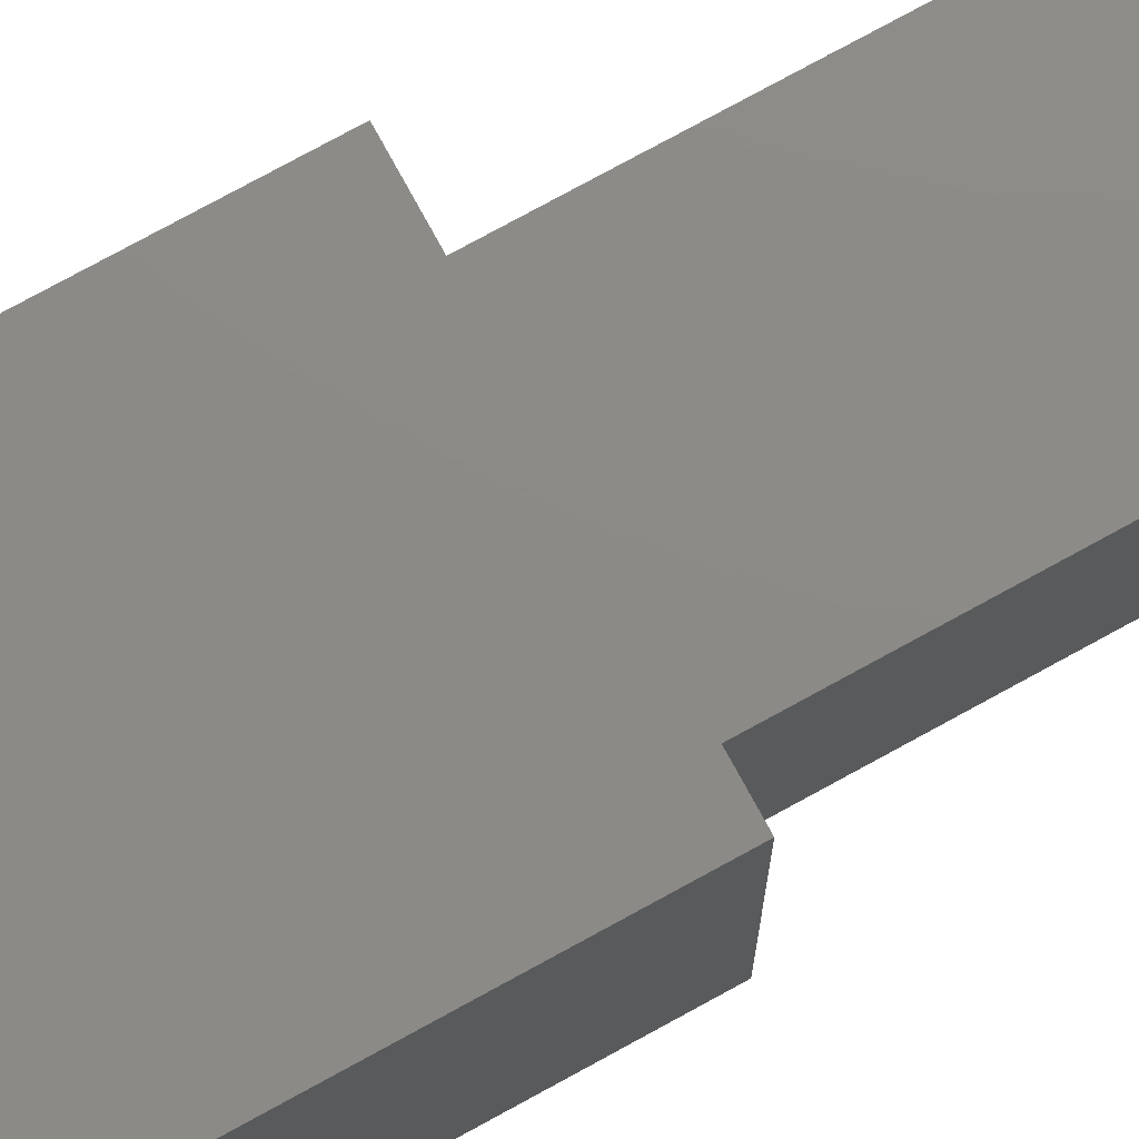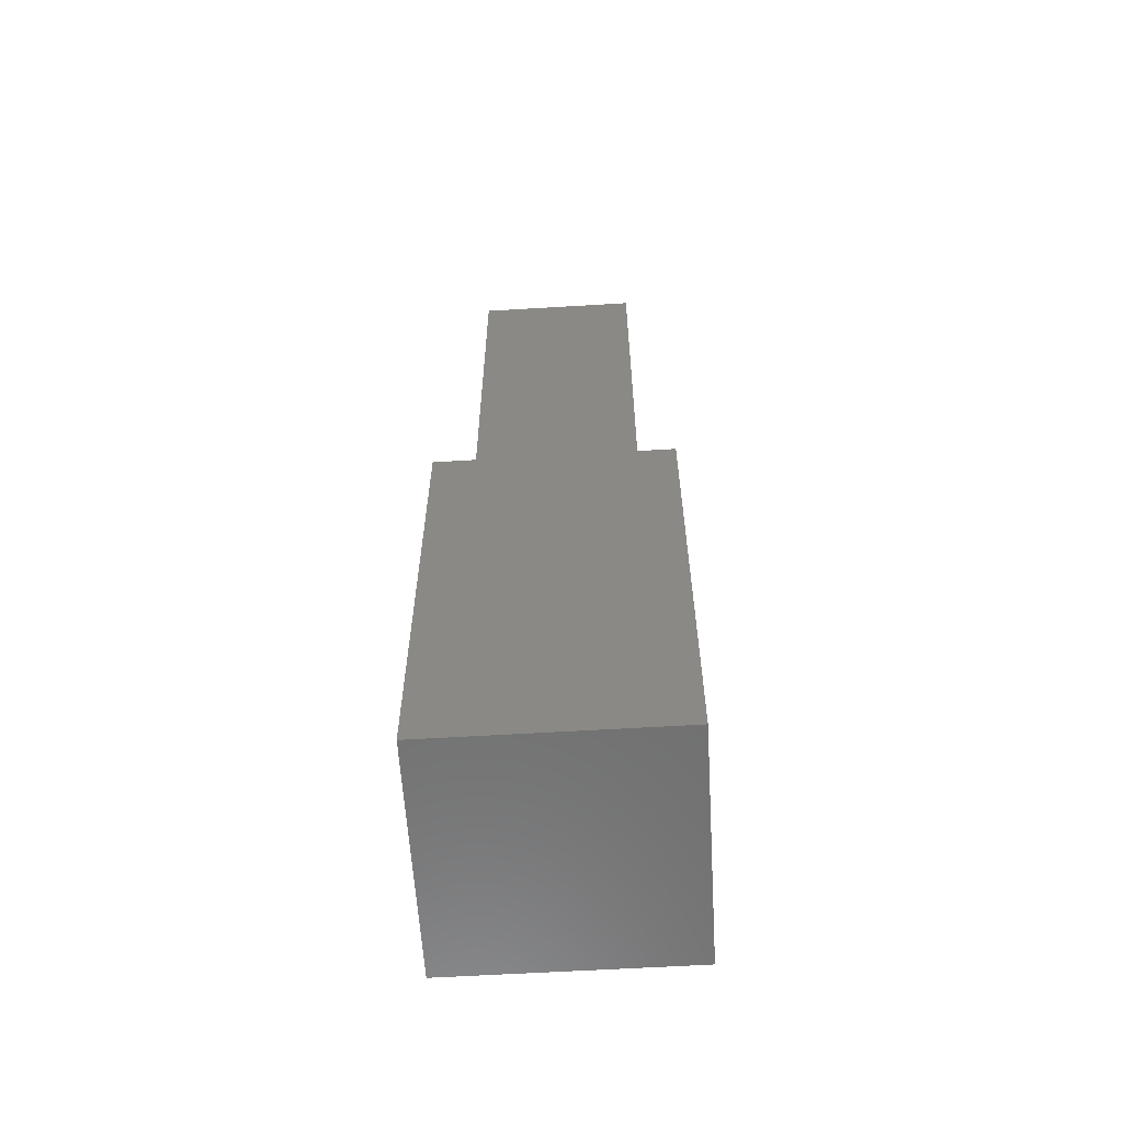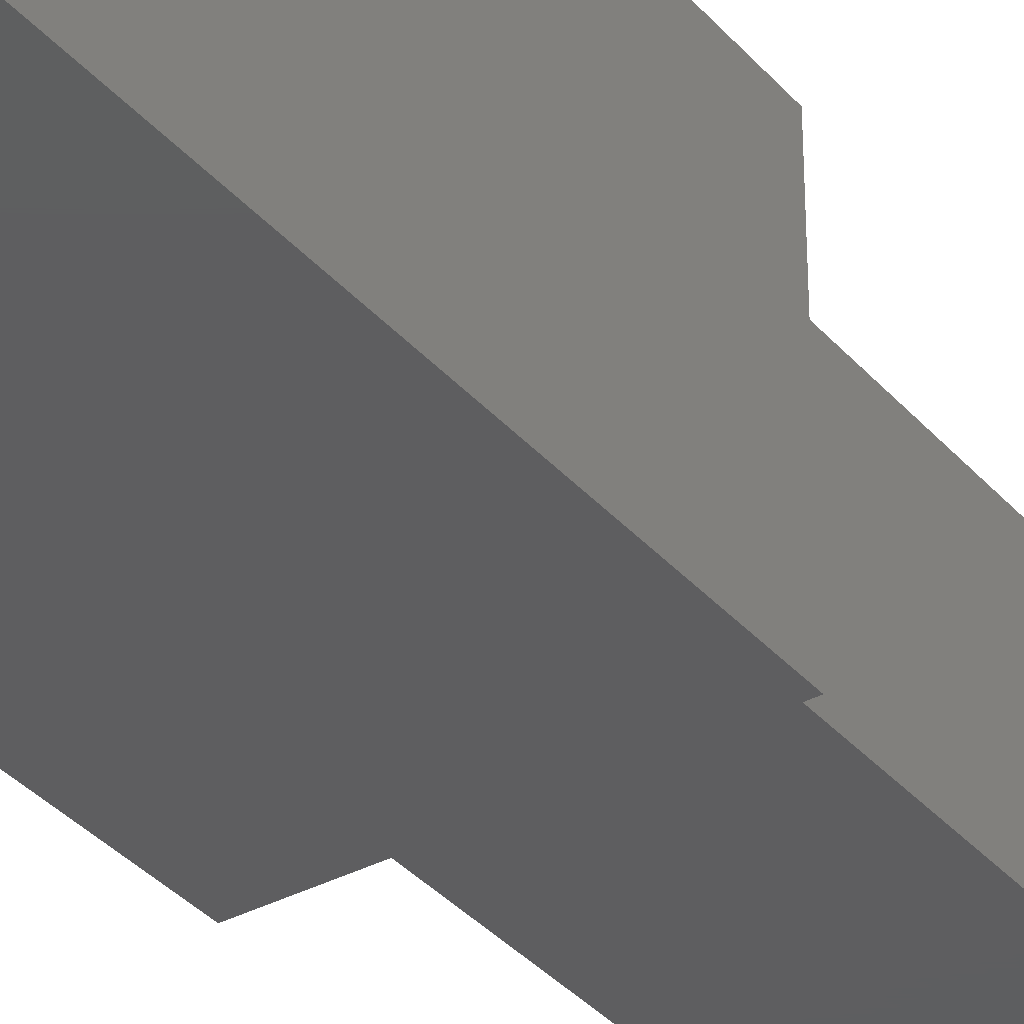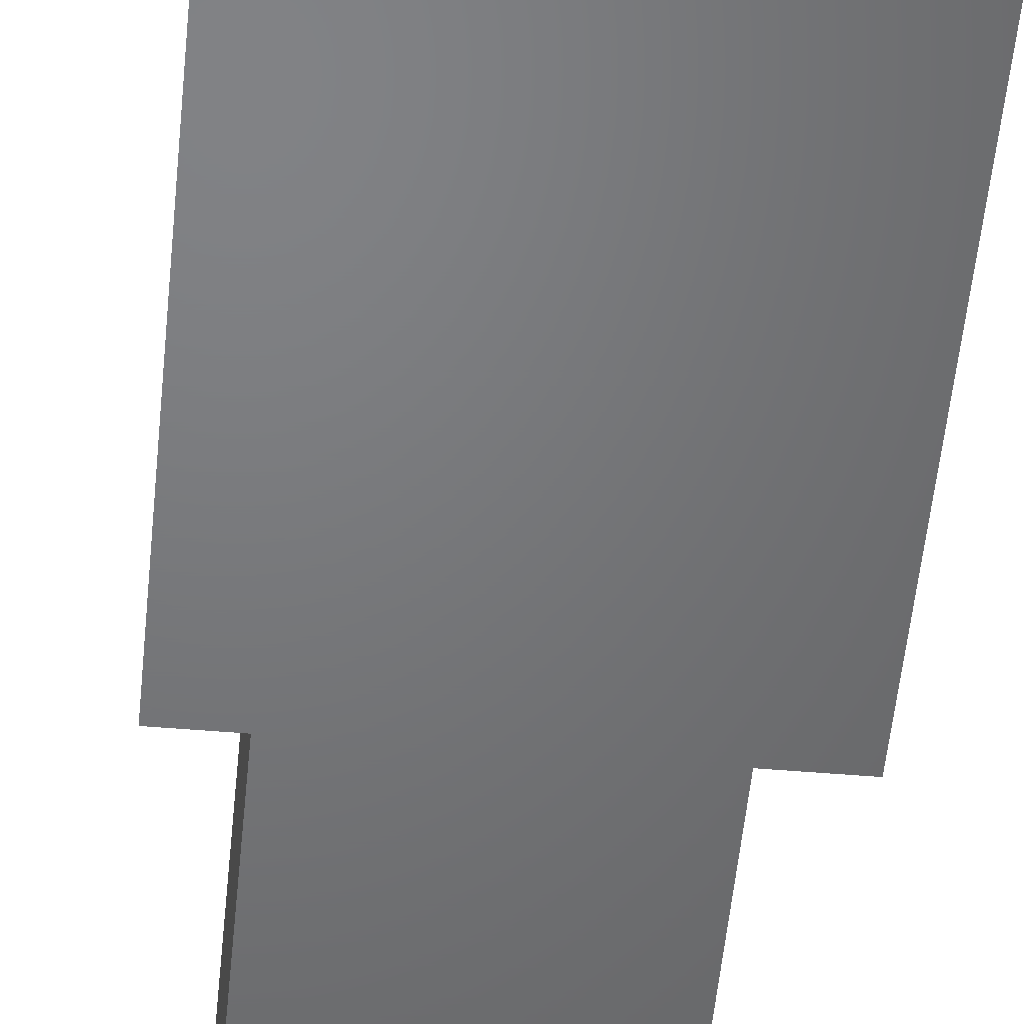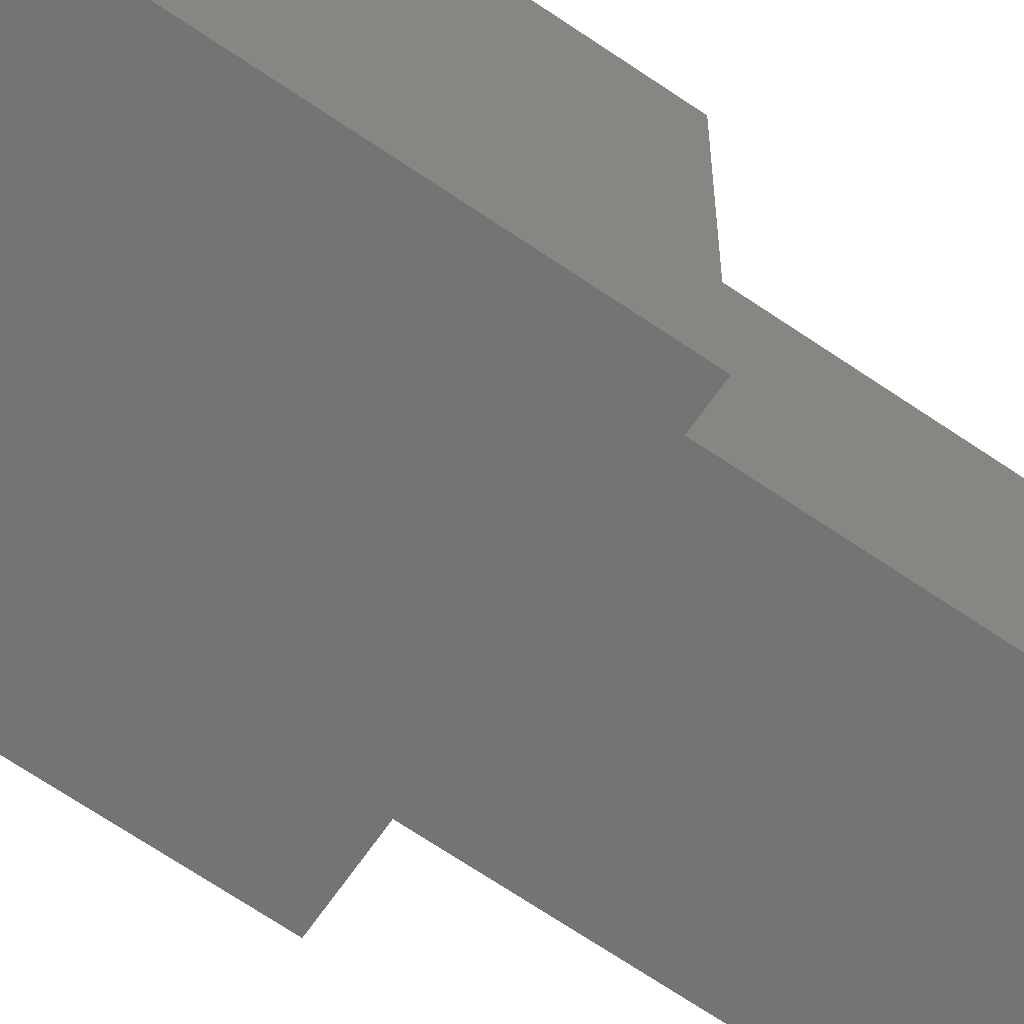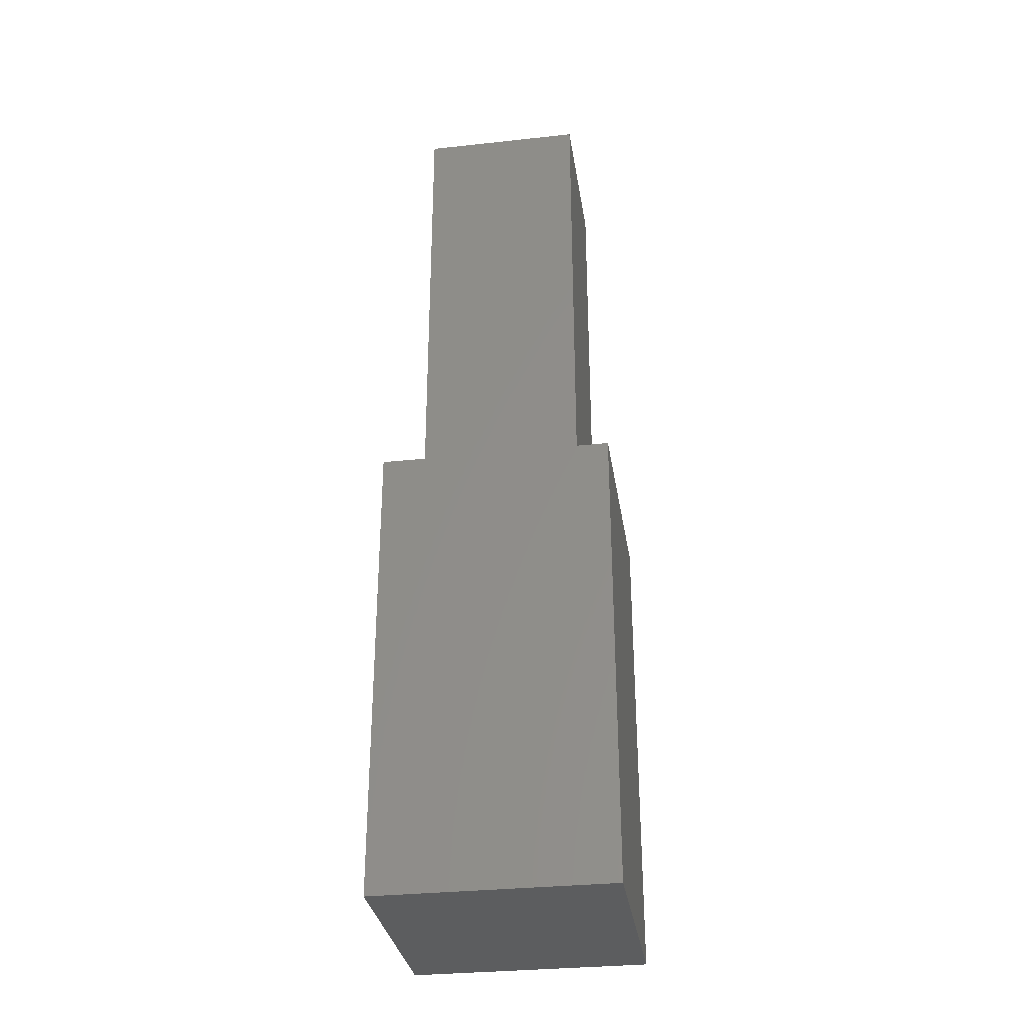
<metadata>
{"format":"stl","ext":"stl","renderer":"f3d","projection":"perspective","resolution":1024,"background":"white","views":[{"elev":76.9,"azim":-118.7,"up":"+Y"},{"elev":-60.6,"azim":3.5,"up":"+Z"},{"elev":-35.6,"azim":-145.0,"up":"+Y"},{"elev":-50.1,"azim":174.7,"up":"+Y"},{"elev":-66.5,"azim":-124.6,"up":"+Y"},{"elev":-31.9,"azim":-81.3,"up":"+Z"}]}
</metadata>
<code>
# stl→obj: 16 verts, 28 faces
v 5 0 10
v 5 5 0
v 5 5 10
v 5 0 0
v 4.232 4.232 10
v 0.7676 4.232 10
v 0 5 10
v 0.7676 0.7676 10
v 4.232 0.7676 10
v 0 0 10
v 0 0 0
v 0 5 0
v 0.7676 4.232 20
v 0.7676 0.7676 20
v 4.232 4.232 20
v 4.232 0.7676 20
f 1 2 3
f 2 1 4
f 3 5 1
f 3 6 5
f 6 7 8
f 7 6 3
f 9 1 5
f 8 1 9
f 8 10 1
f 10 8 7
f 11 7 12
f 7 11 10
f 2 7 3
f 7 2 12
f 11 1 10
f 1 11 4
f 8 13 6
f 13 8 14
f 5 13 15
f 13 5 6
f 16 5 15
f 5 16 9
f 13 16 15
f 16 13 14
f 8 16 14
f 16 8 9
f 11 2 4
f 2 11 12

</code>
